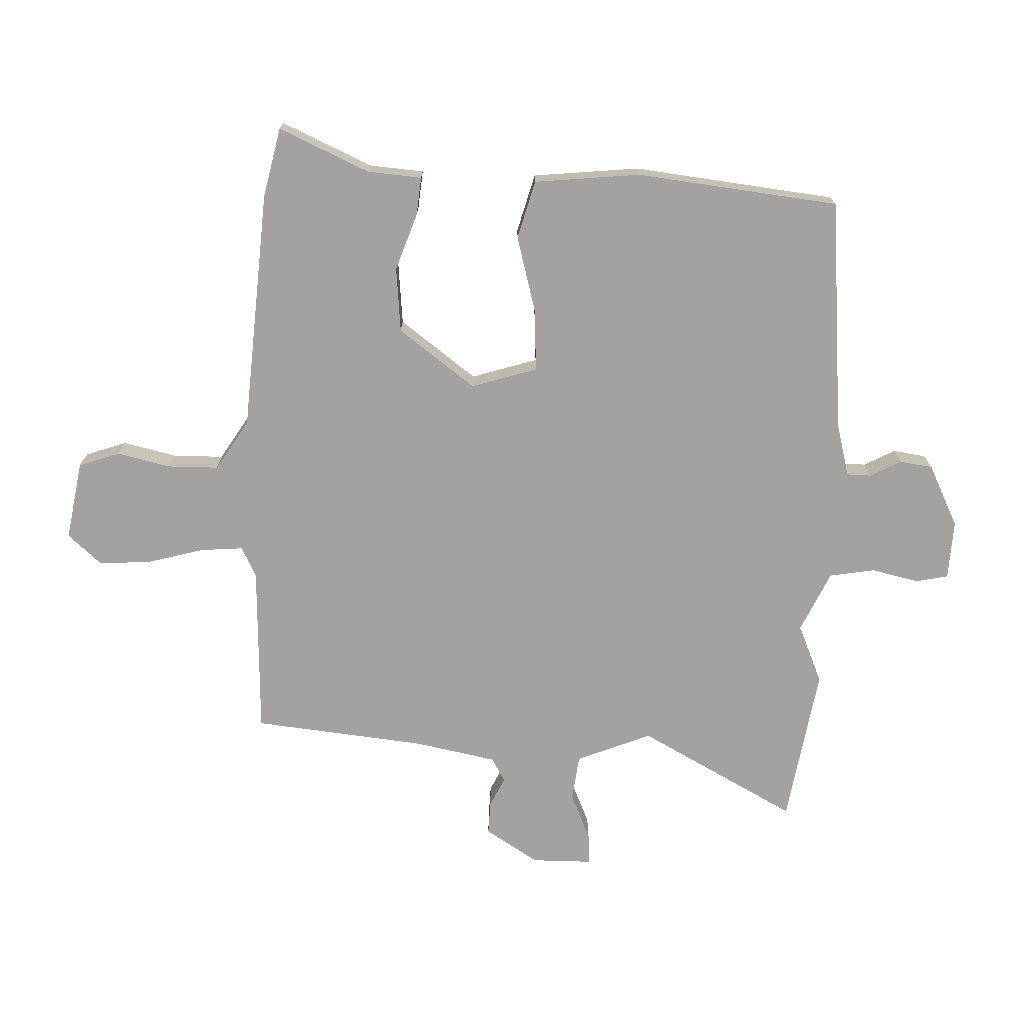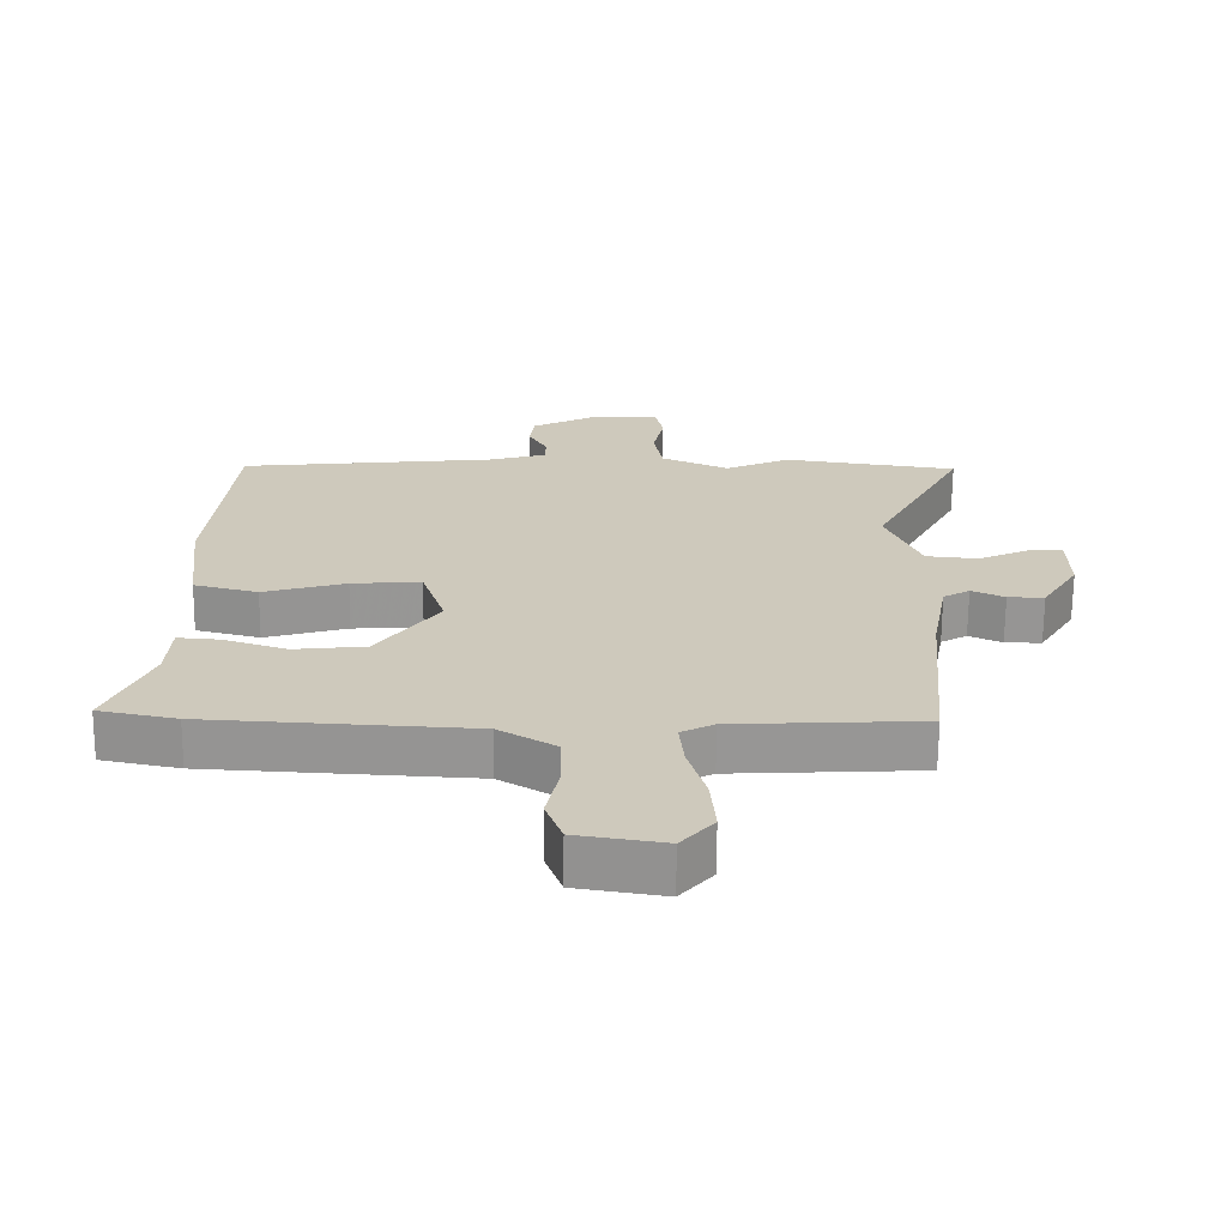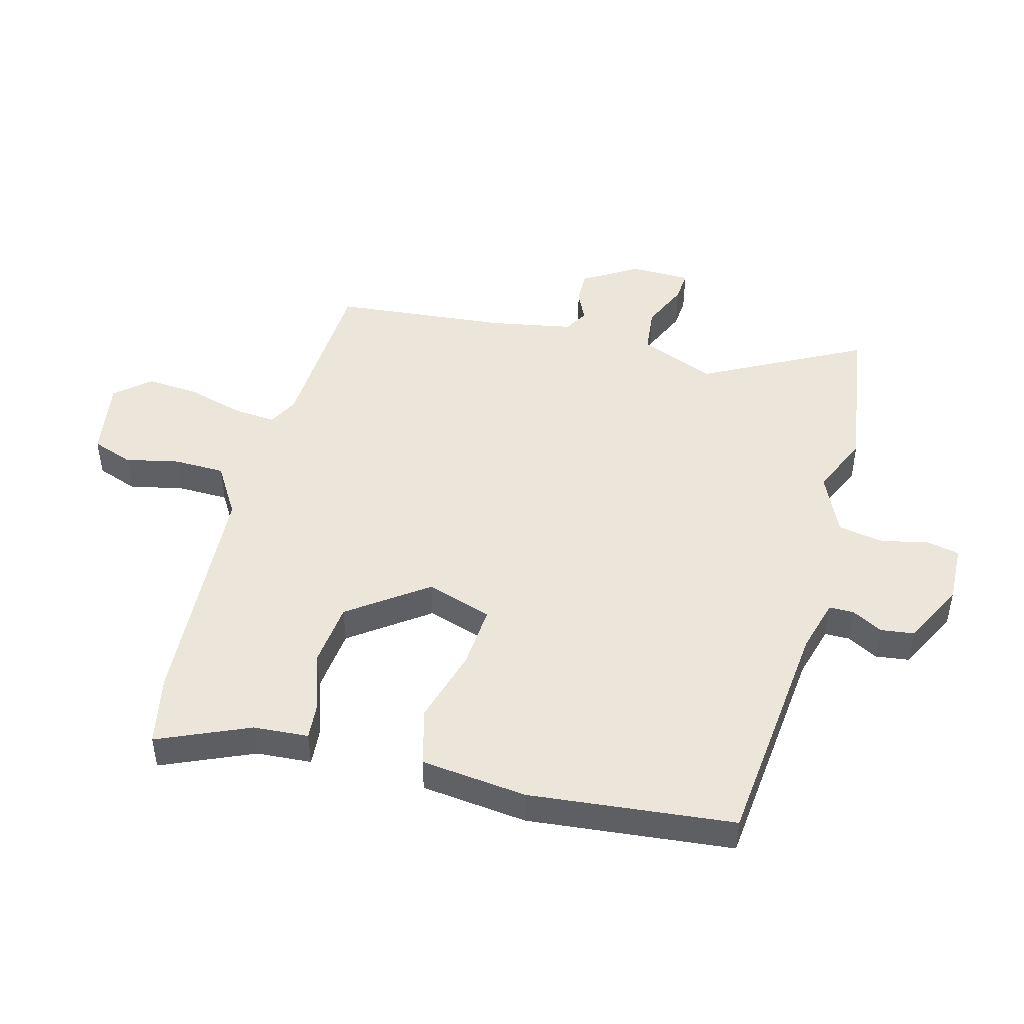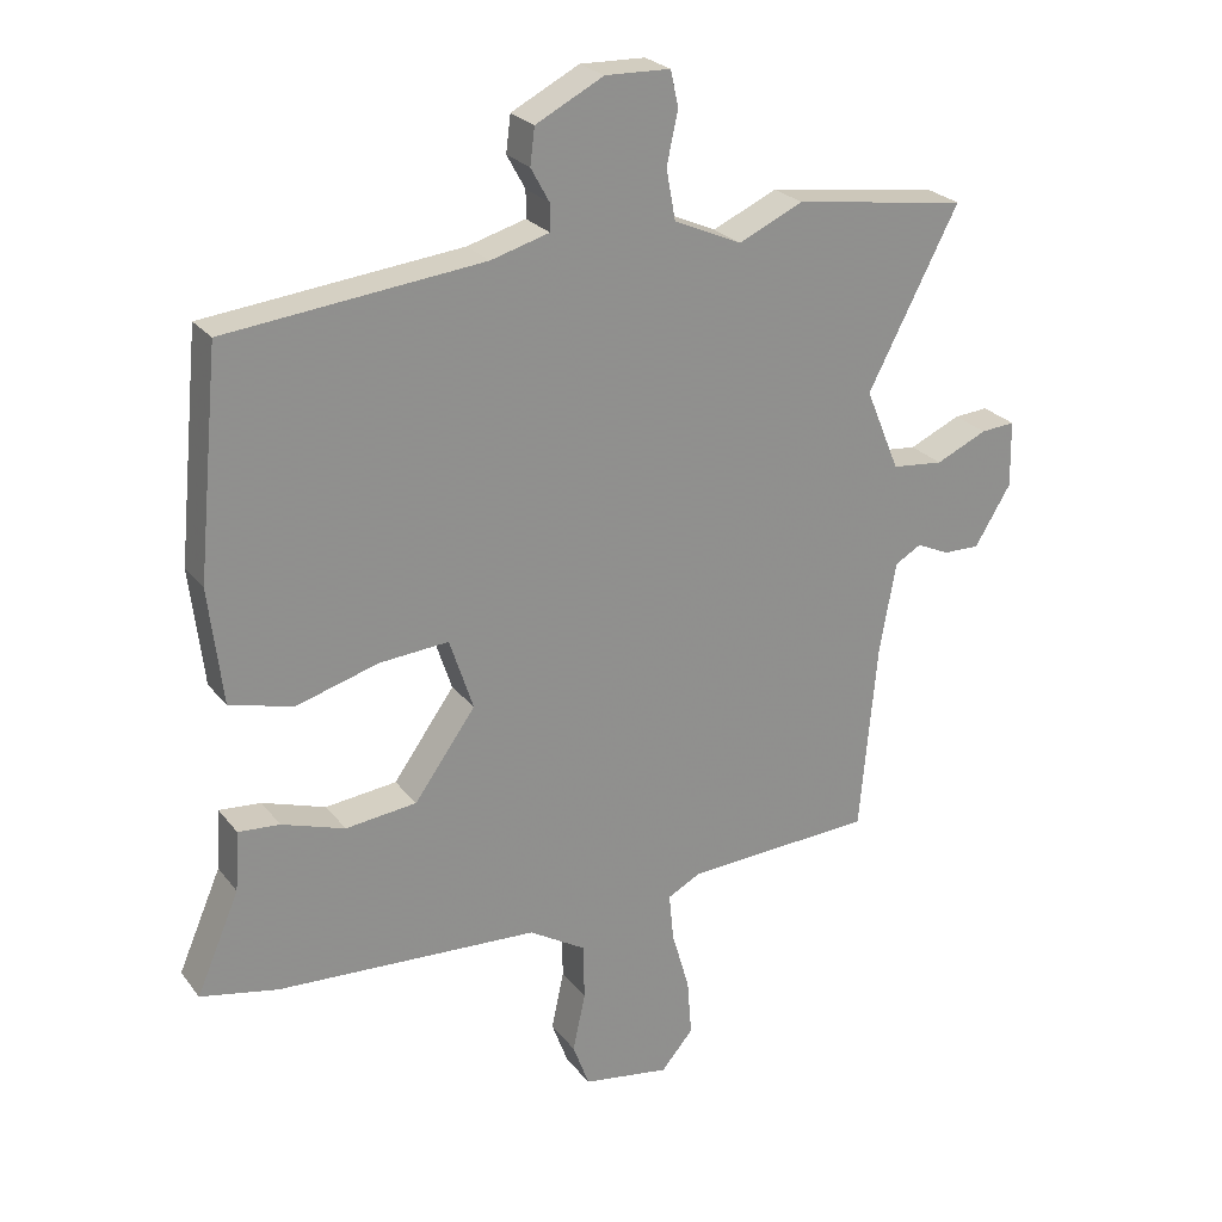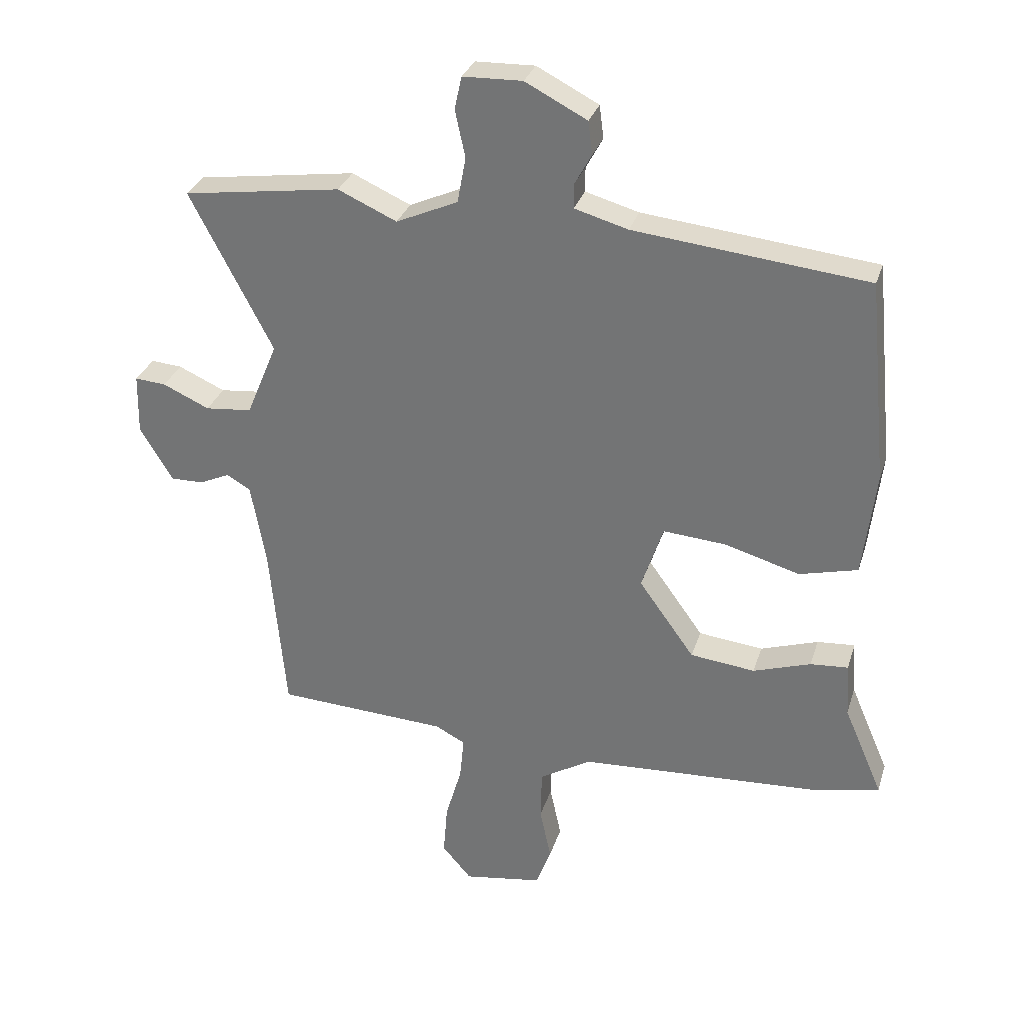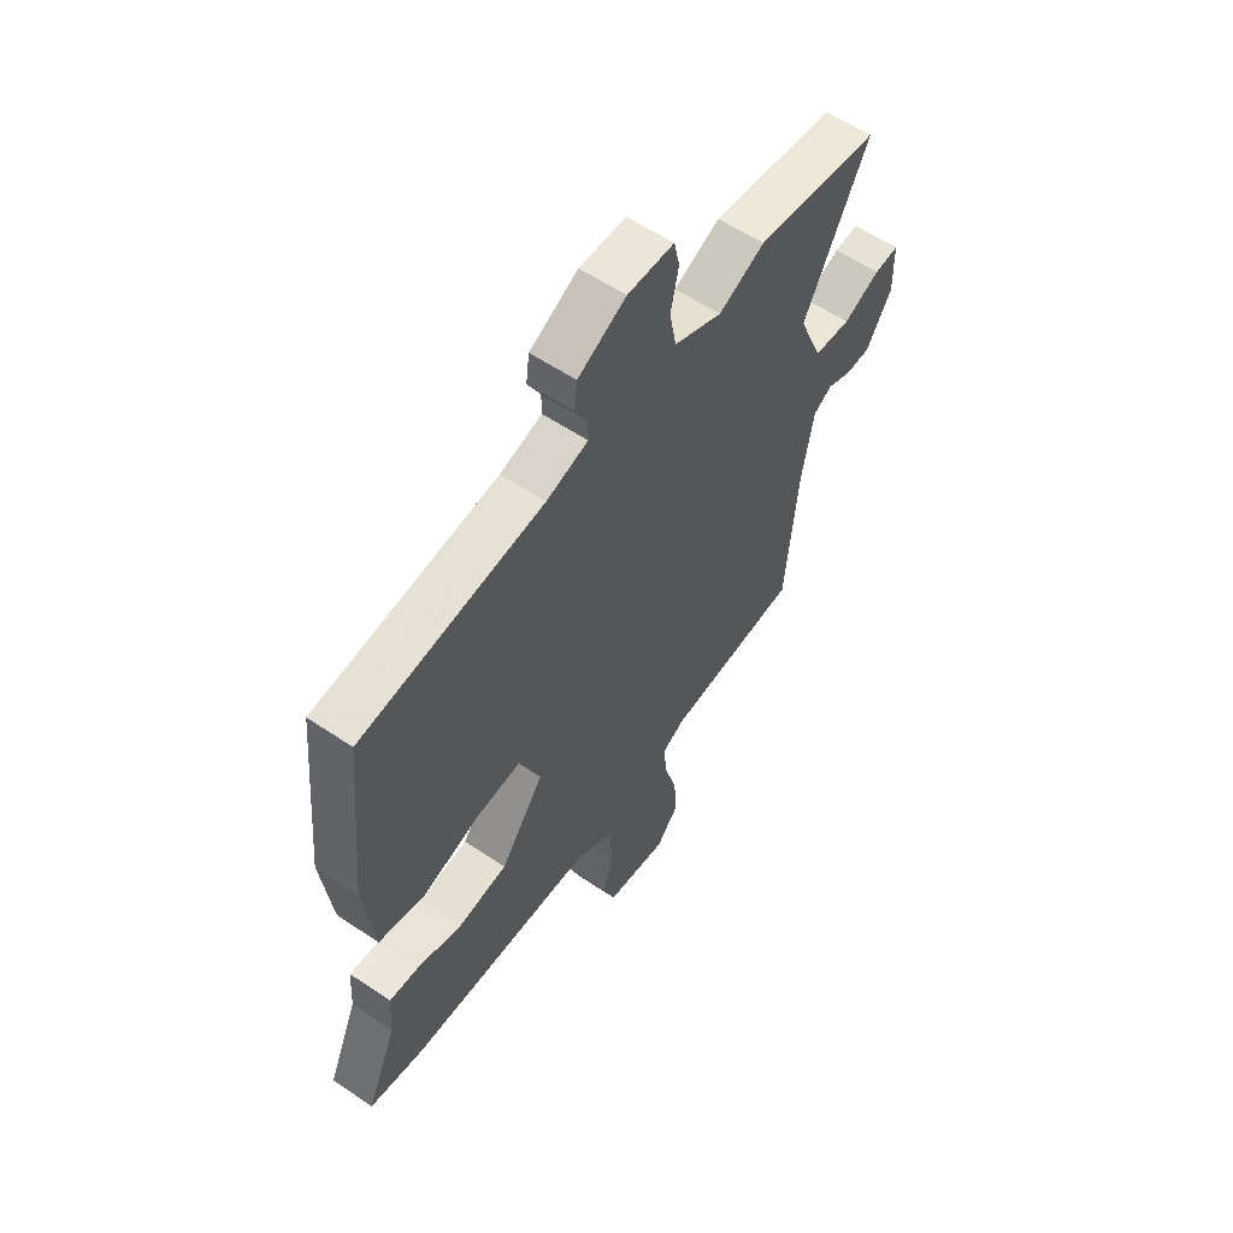
<metadata>
{"format":"obj","ext":"obj","renderer":"f3d","projection":"perspective","resolution":1024,"background":"white","views":[{"elev":-72.7,"azim":-92.9,"up":"+Y"},{"elev":-67.7,"azim":-0.5,"up":"+Z"},{"elev":46.8,"azim":-75.3,"up":"+Y"},{"elev":24.9,"azim":-28.5,"up":"+Z"},{"elev":30.7,"azim":-163.8,"up":"+Z"},{"elev":58.3,"azim":-55.1,"up":"+Z"}]}
</metadata>
<code>
v 0.498 0.07 -0.494
v 0.212 0.07 -0.509
v 0.162 0.07 -0.535
v 0.169 0.07 -0.607
v 0.196 0.07 -0.7
v 0.203 0.07 -0.787
v 0.154 0.07 -0.844
v 0.022 0.07 -0.823
v -0.003 0.07 -0.755
v 0.016 0.07 -0.666
v 0.014 0.07 -0.581
v -0.072 0.07 -0.529
v -0.471 0.07 -0.506
v -0.588 0.07 -0.482
v -0.523 0.07 -0.331
v -0.517 0.07 -0.24
v -0.454 0.07 -0.245
v -0.358 0.07 -0.277
v -0.25 0.07 -0.265
v -0.157 0.07 -0.136
v -0.193 0.07 -0.027
v -0.298 0.07 -0.035
v -0.423 0.07 -0.071
v -0.52 0.07 -0.046
v -0.541 0.07 0.13
v -0.508 0.07 0.468
v -0.119 0.07 0.509
v -0.03 0.07 0.534
v -0.03 0.07 0.575
v -0.058 0.07 0.626
v -0.051 0.07 0.681
v 0.052 0.07 0.734
v 0.151 0.07 0.731
v 0.163 0.07 0.677
v 0.146 0.07 0.598
v 0.16 0.07 0.522
v 0.263 0.07 0.476
v 0.361 0.07 0.52
v 0.625 0.07 0.482
v 0.487 0.07 0.217
v 0.539 0.07 0.092
v 0.617 0.07 0.084
v 0.695 0.07 0.119
v 0.747 0.07 0.123
v 0.749 0.07 0.022
v 0.694 0.07 -0.068
v 0.639 0.07 -0.067
v 0.589 0.07 -0.044
v 0.549 0.07 -0.067
v 0.524 0.07 -0.205
v 0.498 0 -0.494
v 0.212 0 -0.509
v 0.162 0 -0.535
v 0.169 0 -0.607
v 0.196 0 -0.7
v 0.203 0 -0.787
v 0.154 0 -0.844
v 0.022 0 -0.823
v -0.003 0 -0.755
v 0.016 0 -0.666
v 0.014 0 -0.581
v -0.072 0 -0.529
v -0.471 0 -0.506
v -0.588 0 -0.482
v -0.523 0 -0.331
v -0.517 0 -0.24
v -0.454 0 -0.245
v -0.358 0 -0.277
v -0.25 0 -0.265
v -0.157 0 -0.136
v -0.193 0 -0.027
v -0.298 0 -0.035
v -0.423 0 -0.071
v -0.52 0 -0.046
v -0.541 0 0.13
v -0.508 0 0.468
v -0.119 0 0.509
v -0.03 0 0.534
v -0.03 0 0.575
v -0.058 0 0.626
v -0.051 0 0.681
v 0.052 0 0.734
v 0.151 0 0.731
v 0.163 0 0.677
v 0.146 0 0.598
v 0.16 0 0.522
v 0.263 0 0.476
v 0.361 0 0.52
v 0.625 0 0.482
v 0.487 0 0.217
v 0.539 0 0.092
v 0.617 0 0.084
v 0.695 0 0.119
v 0.747 0 0.123
v 0.749 0 0.022
v 0.694 0 -0.068
v 0.639 0 -0.067
v 0.589 0 -0.044
v 0.549 0 -0.067
v 0.524 0 -0.205
f 46 47 48
f 45 46 48
f 44 45 48
f 43 44 48
f 42 43 48
f 41 42 48 49
f 40 41 49 50
f 37 38 39 40
f 50 1 2
f 40 50 2
f 37 40 2
f 36 37 2
f 33 34 35
f 32 33 35
f 31 32 35
f 30 31 35
f 29 30 35
f 36 2 3
f 35 36 3
f 29 35 3
f 28 29 3
f 25 26 27
f 24 25 27
f 23 24 27
f 22 23 27
f 21 22 27 28
f 15 16 17 18
f 15 18 19
f 14 15 19
f 13 14 19
f 12 13 19
f 11 12 19 20
f 8 9 10
f 7 8 10
f 6 7 10
f 5 6 10
f 4 5 10
f 4 10 11
f 20 21 28
f 11 20 28
f 4 11 28
f 3 4 28
f 98 97 96
f 98 96 95
f 98 95 94
f 98 94 93
f 98 93 92
f 99 98 92 91
f 100 99 91 90
f 90 89 88 87
f 52 51 100
f 52 100 90
f 52 90 87
f 52 87 86
f 85 84 83
f 85 83 82
f 85 82 81
f 85 81 80
f 85 80 79
f 53 52 86
f 53 86 85
f 53 85 79
f 53 79 78
f 77 76 75
f 77 75 74
f 77 74 73
f 77 73 72
f 78 77 72 71
f 68 67 66 65
f 69 68 65
f 69 65 64
f 69 64 63
f 69 63 62
f 70 69 62 61
f 60 59 58
f 60 58 57
f 60 57 56
f 60 56 55
f 60 55 54
f 61 60 54
f 78 71 70
f 78 70 61
f 78 61 54
f 78 54 53
f 1 51 52 2
f 2 52 53 3
f 3 53 54 4
f 4 54 55 5
f 5 55 56 6
f 6 56 57 7
f 7 57 58 8
f 8 58 59 9
f 9 59 60 10
f 10 60 61 11
f 11 61 62 12
f 12 62 63 13
f 13 63 64 14
f 14 64 65 15
f 15 65 66 16
f 16 66 67 17
f 17 67 68 18
f 18 68 69 19
f 19 69 70 20
f 20 70 71 21
f 21 71 72 22
f 22 72 73 23
f 23 73 74 24
f 24 74 75 25
f 25 75 76 26
f 26 76 77 27
f 27 77 78 28
f 28 78 79 29
f 29 79 80 30
f 30 80 81 31
f 31 81 82 32
f 32 82 83 33
f 33 83 84 34
f 34 84 85 35
f 35 85 86 36
f 36 86 87 37
f 37 87 88 38
f 38 88 89 39
f 39 89 90 40
f 40 90 91 41
f 41 91 92 42
f 42 92 93 43
f 43 93 94 44
f 44 94 95 45
f 45 95 96 46
f 46 96 97 47
f 47 97 98 48
f 48 98 99 49
f 49 99 100 50
f 50 100 51 1

</code>
